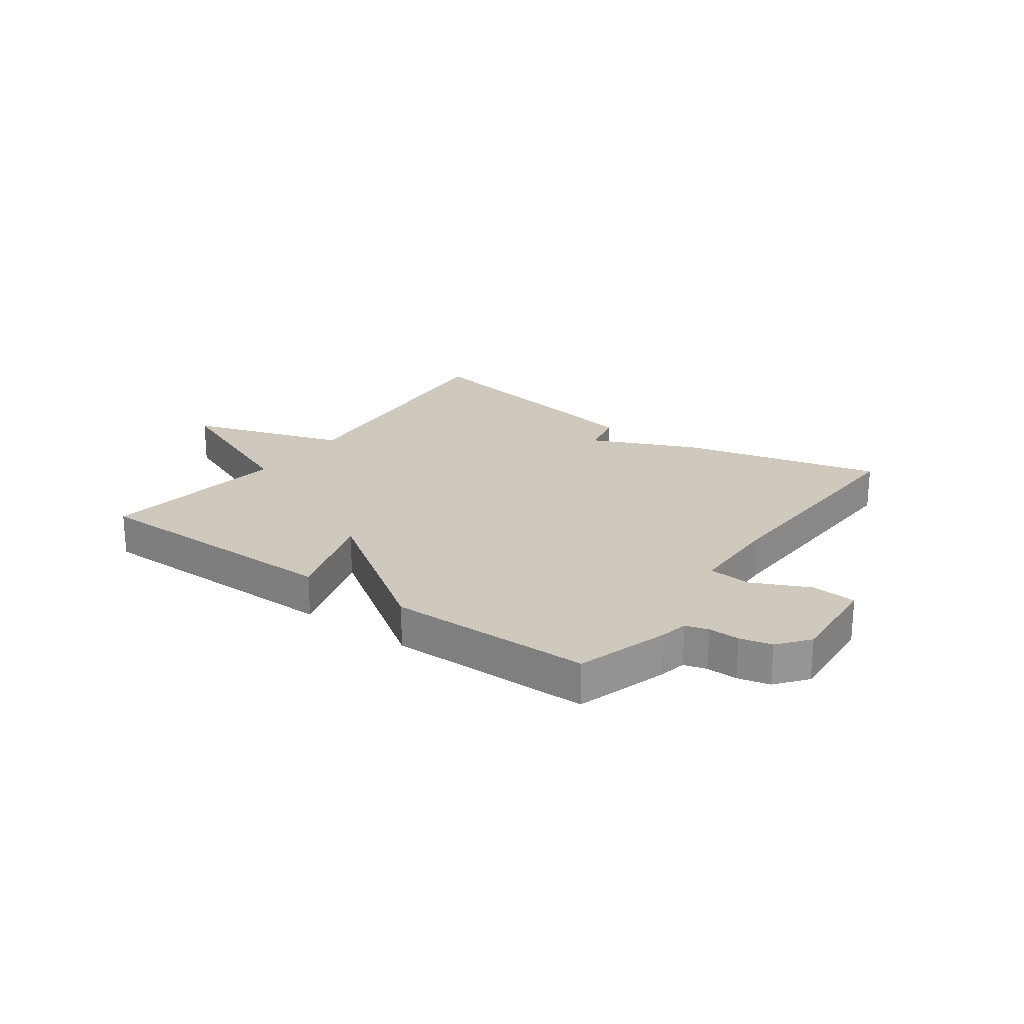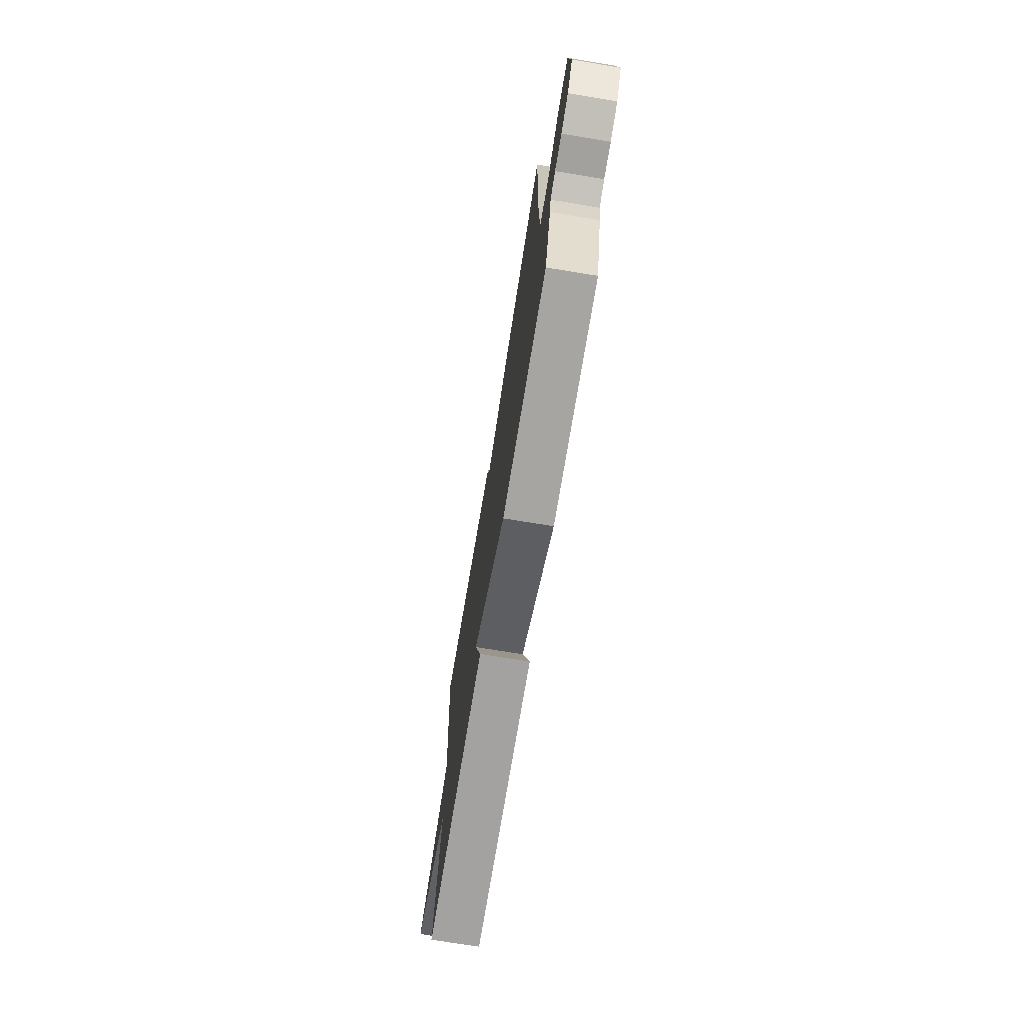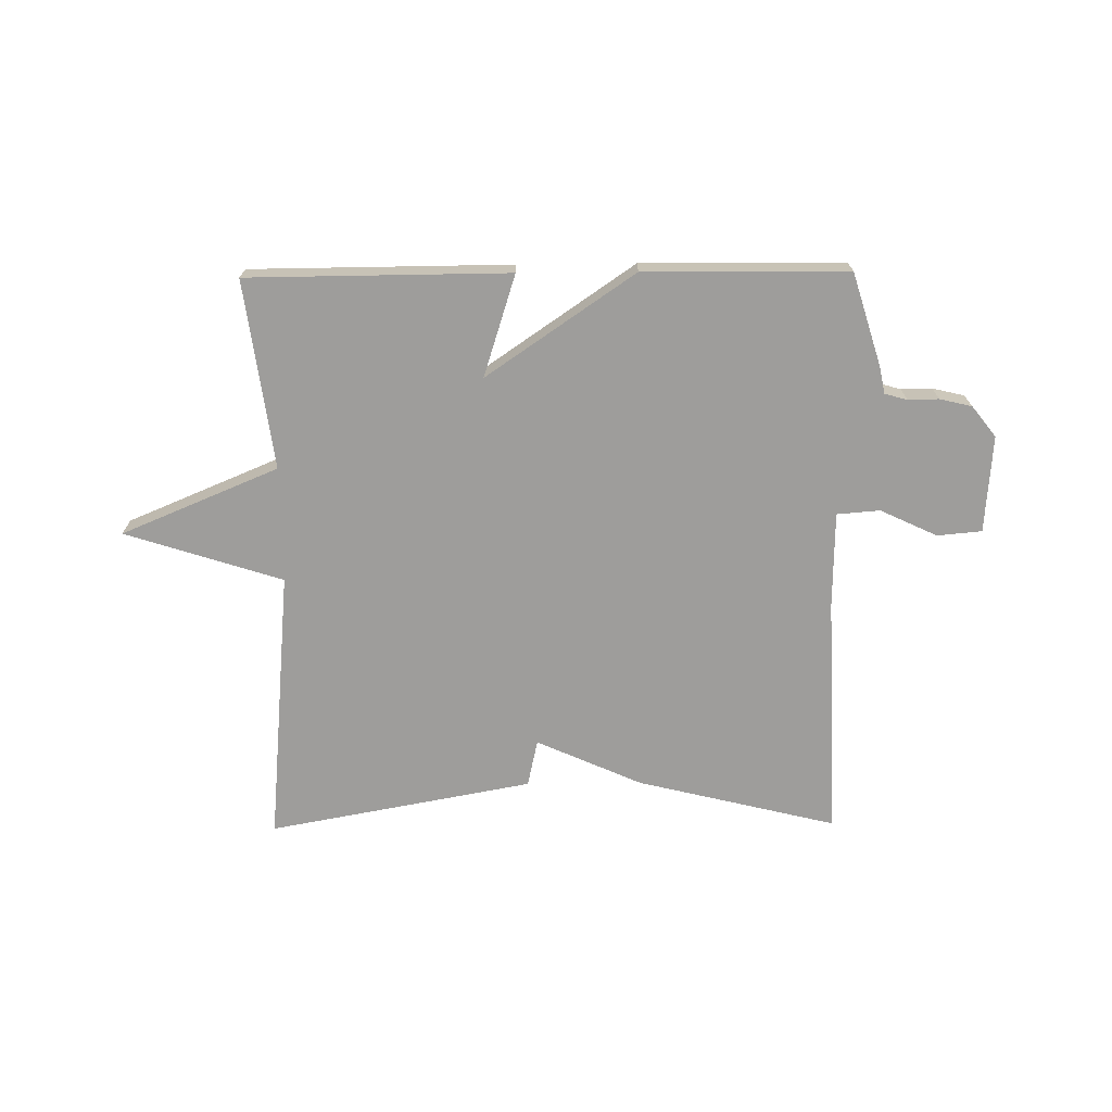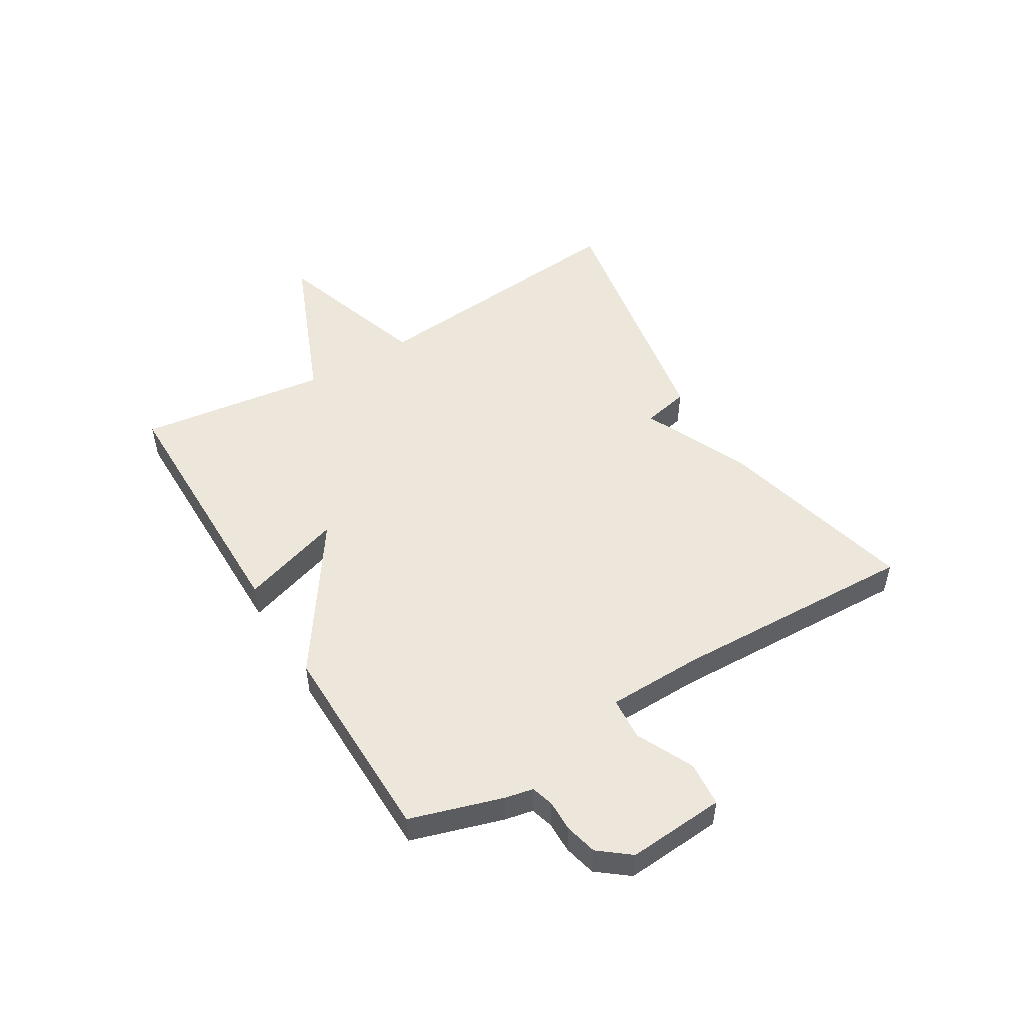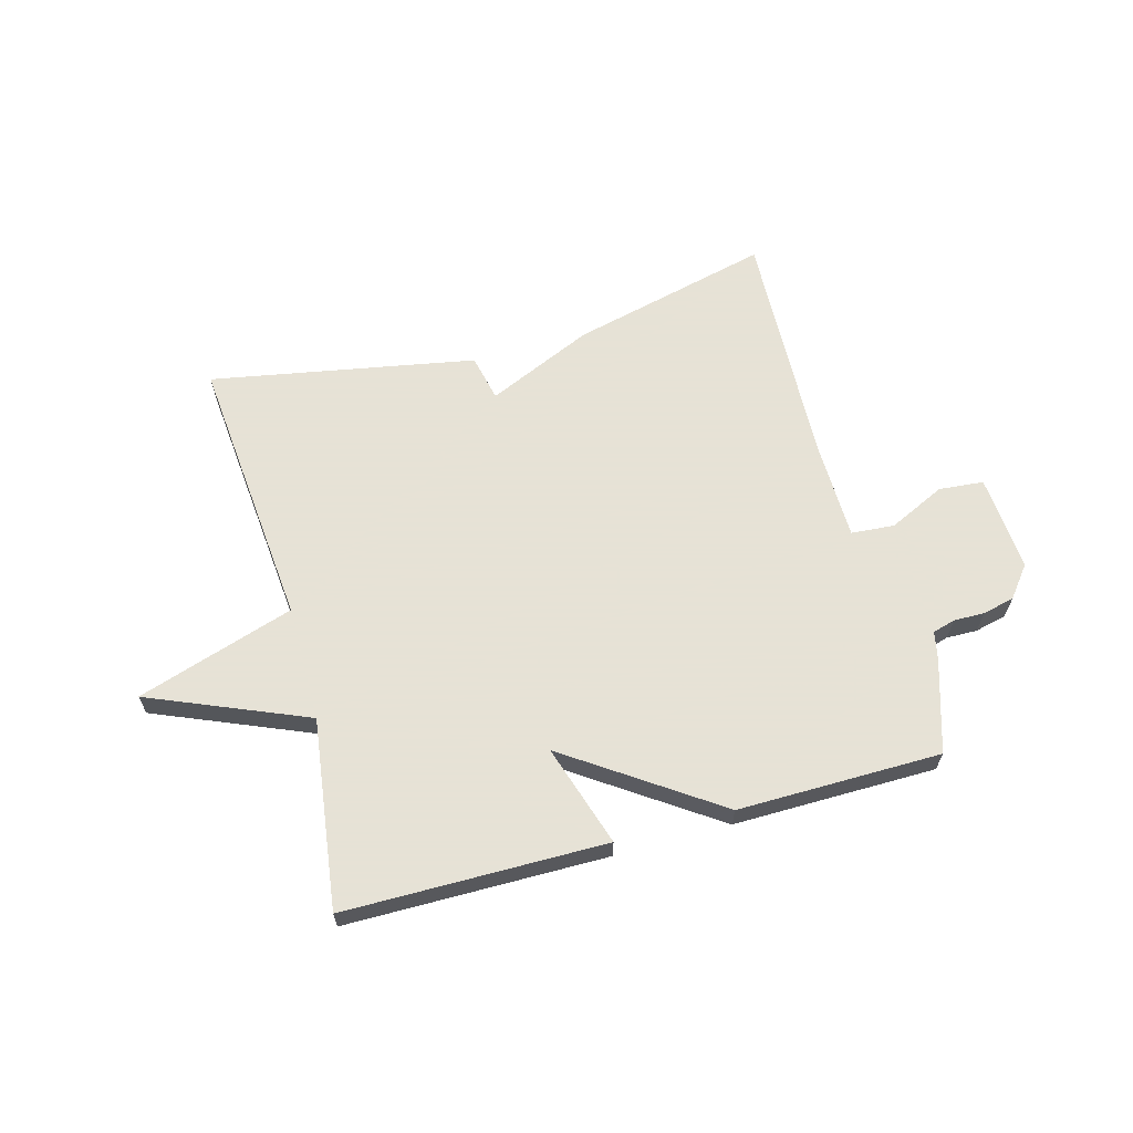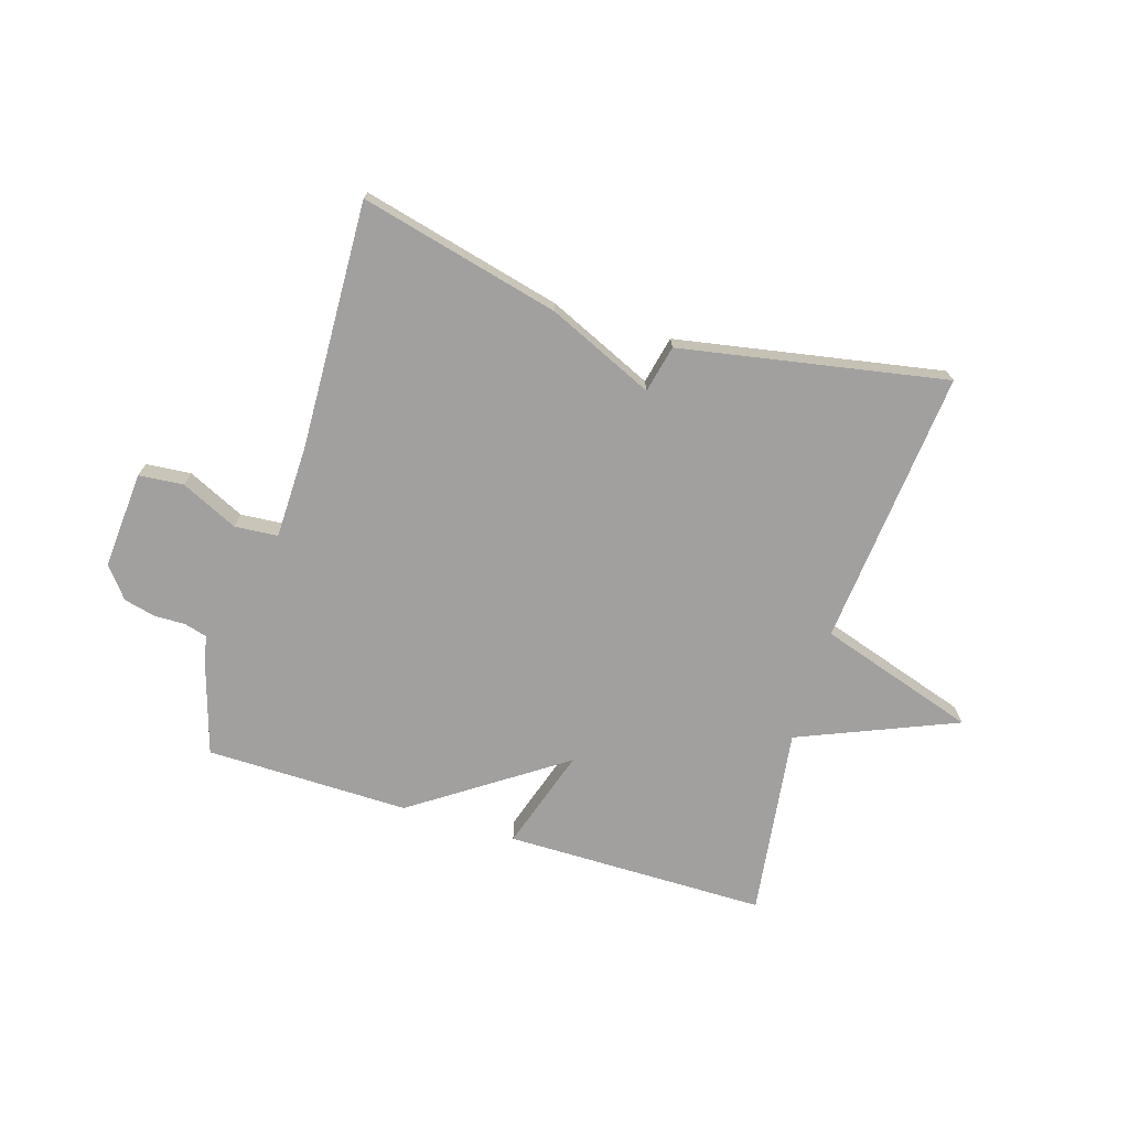
<metadata>
{"format":"obj","ext":"obj","renderer":"f3d","projection":"perspective","resolution":1024,"background":"white","views":[{"elev":22.4,"azim":-144.2,"up":"+Y"},{"elev":-73.1,"azim":-99.3,"up":"+Z"},{"elev":-70.5,"azim":-179.4,"up":"+Y"},{"elev":50.4,"azim":-121.3,"up":"+Y"},{"elev":63.8,"azim":164.7,"up":"+Y"},{"elev":-71.8,"azim":-17.2,"up":"+Y"}]}
</metadata>
<code>
v 0.5 0.07 0.5
v 0.456 0.07 0.025
v 0.727 0.07 -0.062
v 0.456 0.07 -0.175
v 0.5 0.07 -0.5
v 0.05 0.07 -0.503
v 0.106 0.07 -0.328
v -0.15 0.07 -0.503
v -0.5 0.07 -0.5
v -0.549 0.07 -0.342
v -0.559 0.07 -0.294
v -0.598 0.07 -0.283
v -0.651 0.07 -0.284
v -0.706 0.07 -0.271
v -0.748 0.07 -0.218
v -0.736 0.07 -0.051
v -0.659 0.07 -0.044
v -0.561 0.07 -0.09
v -0.487 0.07 -0.084
v -0.484 0.07 0.08
v -0.5 0.07 0.5
v -0.156 0.07 0.416
v 0.026 0.07 0.335
v 0.044 0.07 0.416
v 0.5 0 0.5
v 0.456 0 0.025
v 0.727 0 -0.062
v 0.456 0 -0.175
v 0.5 0 -0.5
v 0.05 0 -0.503
v 0.106 0 -0.328
v -0.15 0 -0.503
v -0.5 0 -0.5
v -0.549 0 -0.342
v -0.559 0 -0.294
v -0.598 0 -0.283
v -0.651 0 -0.284
v -0.706 0 -0.271
v -0.748 0 -0.218
v -0.736 0 -0.051
v -0.659 0 -0.044
v -0.561 0 -0.09
v -0.487 0 -0.084
v -0.484 0 0.08
v -0.5 0 0.5
v -0.156 0 0.416
v 0.026 0 0.335
v 0.044 0 0.416
f 23 24 1 2
f 22 23 2
f 21 22 2
f 20 21 2
f 2 3 4
f 20 2 4
f 19 20 4
f 18 19 4
f 16 17 18
f 15 16 18
f 14 15 18
f 13 14 18
f 12 13 18
f 11 12 18 4
f 9 10 11
f 8 9 11
f 7 8 11
f 7 11 4
f 4 5 6 7
f 26 25 48 47
f 26 47 46
f 26 46 45
f 26 45 44
f 28 27 26
f 28 26 44
f 28 44 43
f 28 43 42
f 42 41 40
f 42 40 39
f 42 39 38
f 42 38 37
f 42 37 36
f 28 42 36 35
f 35 34 33
f 35 33 32
f 35 32 31
f 28 35 31
f 31 30 29 28
f 1 25 26 2
f 2 26 27 3
f 3 27 28 4
f 4 28 29 5
f 5 29 30 6
f 6 30 31 7
f 7 31 32 8
f 8 32 33 9
f 9 33 34 10
f 10 34 35 11
f 11 35 36 12
f 12 36 37 13
f 13 37 38 14
f 14 38 39 15
f 15 39 40 16
f 16 40 41 17
f 17 41 42 18
f 18 42 43 19
f 19 43 44 20
f 20 44 45 21
f 21 45 46 22
f 22 46 47 23
f 23 47 48 24
f 24 48 25 1

</code>
